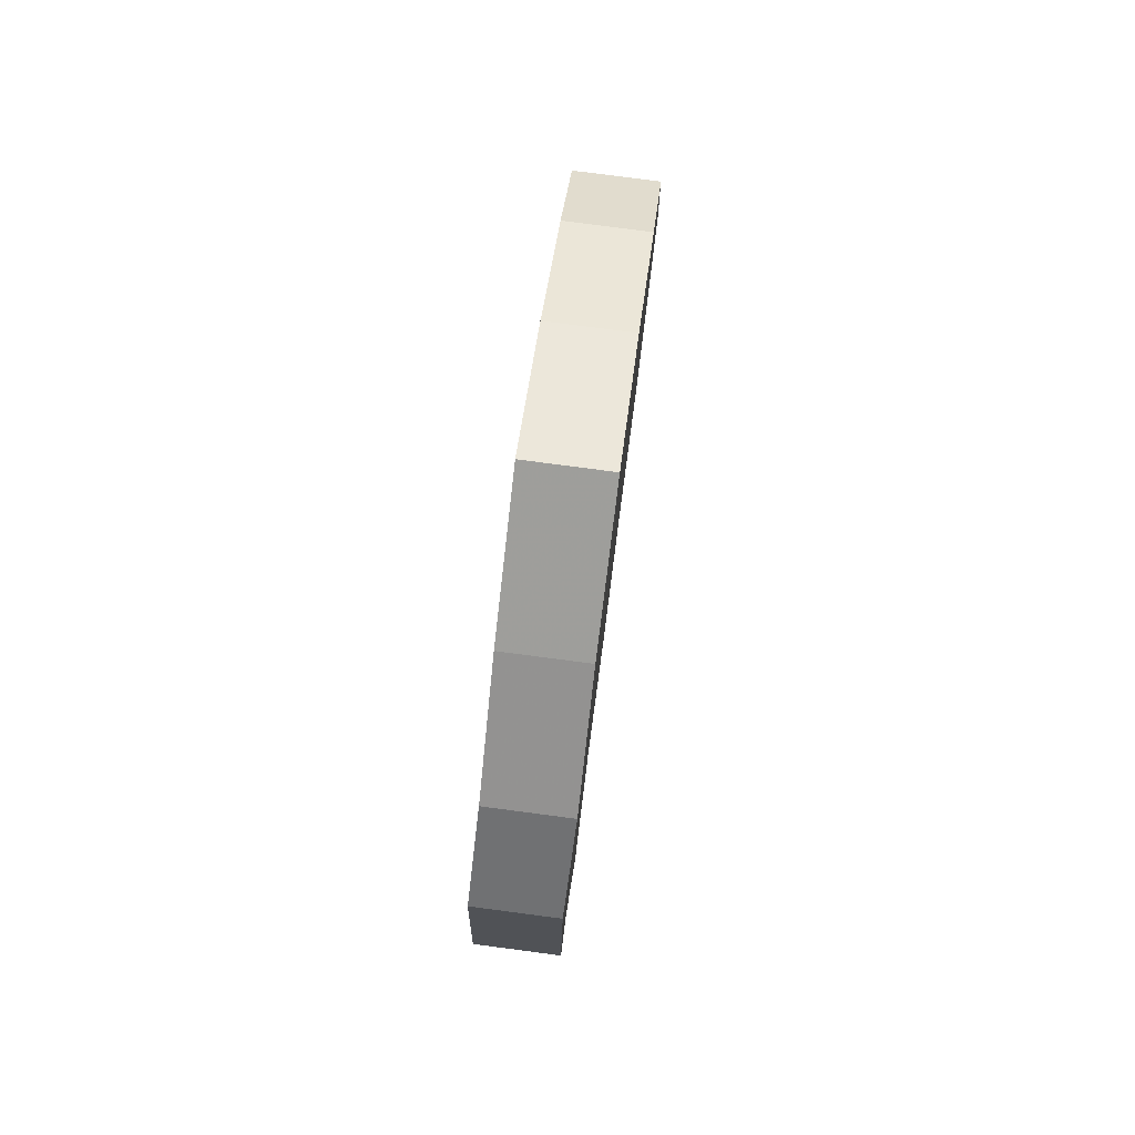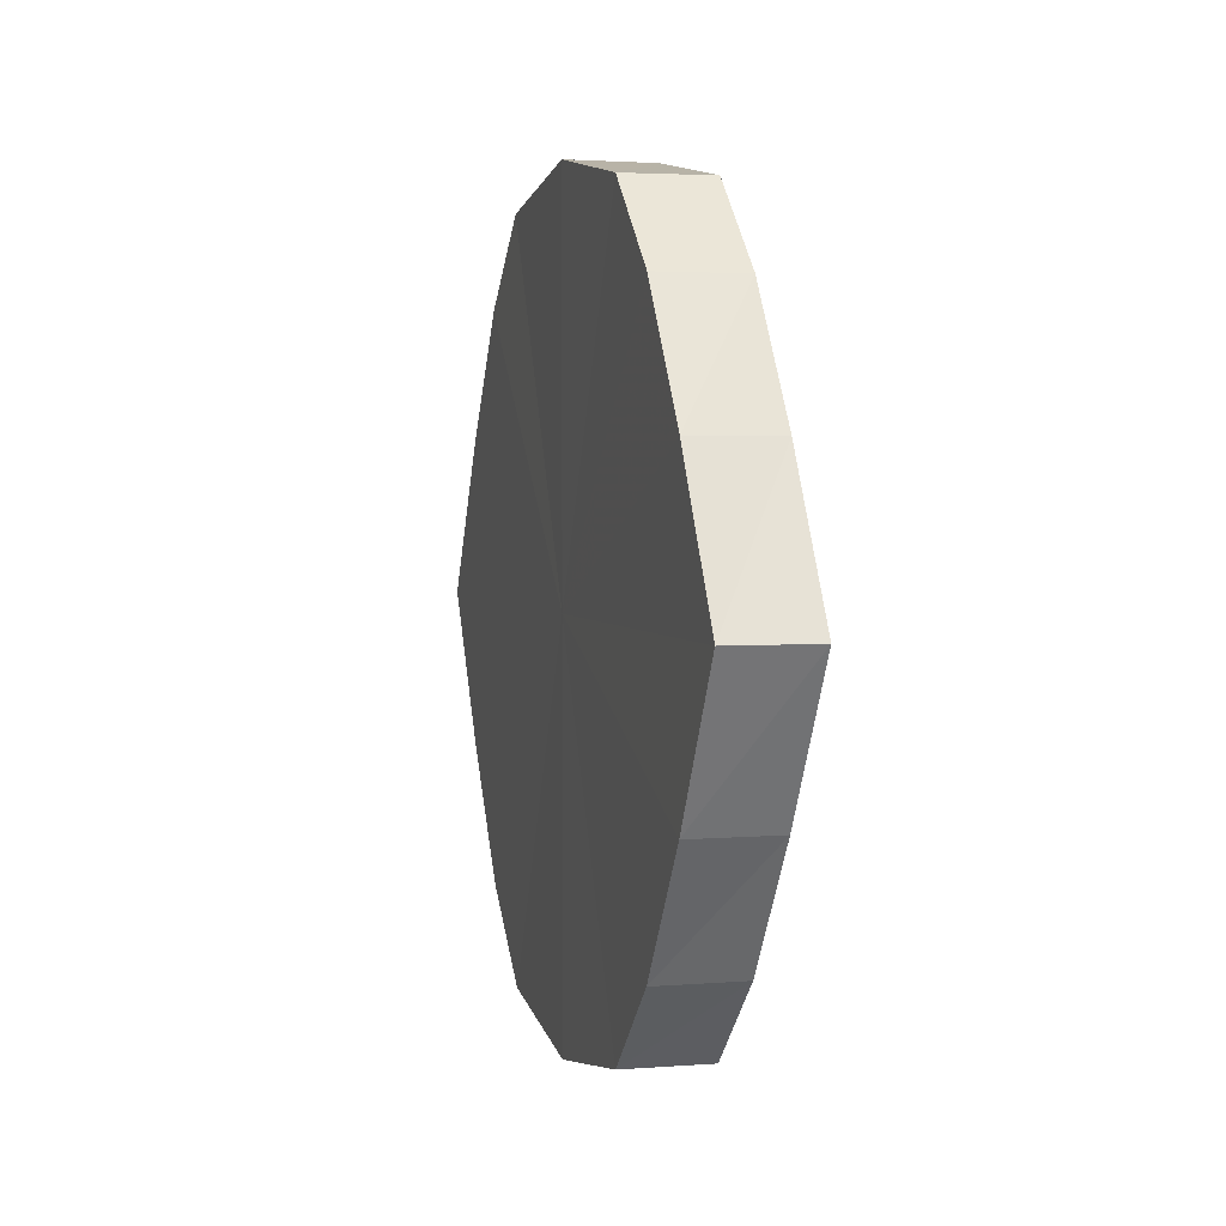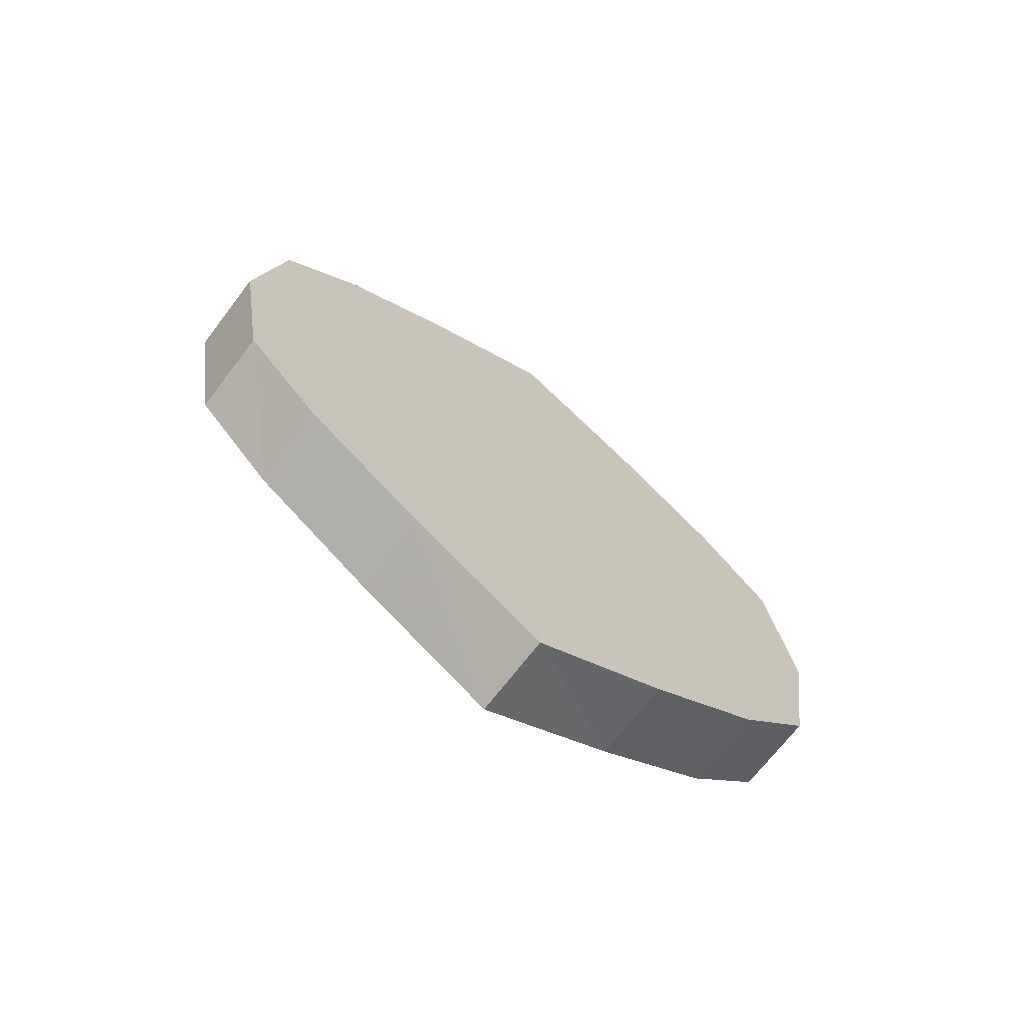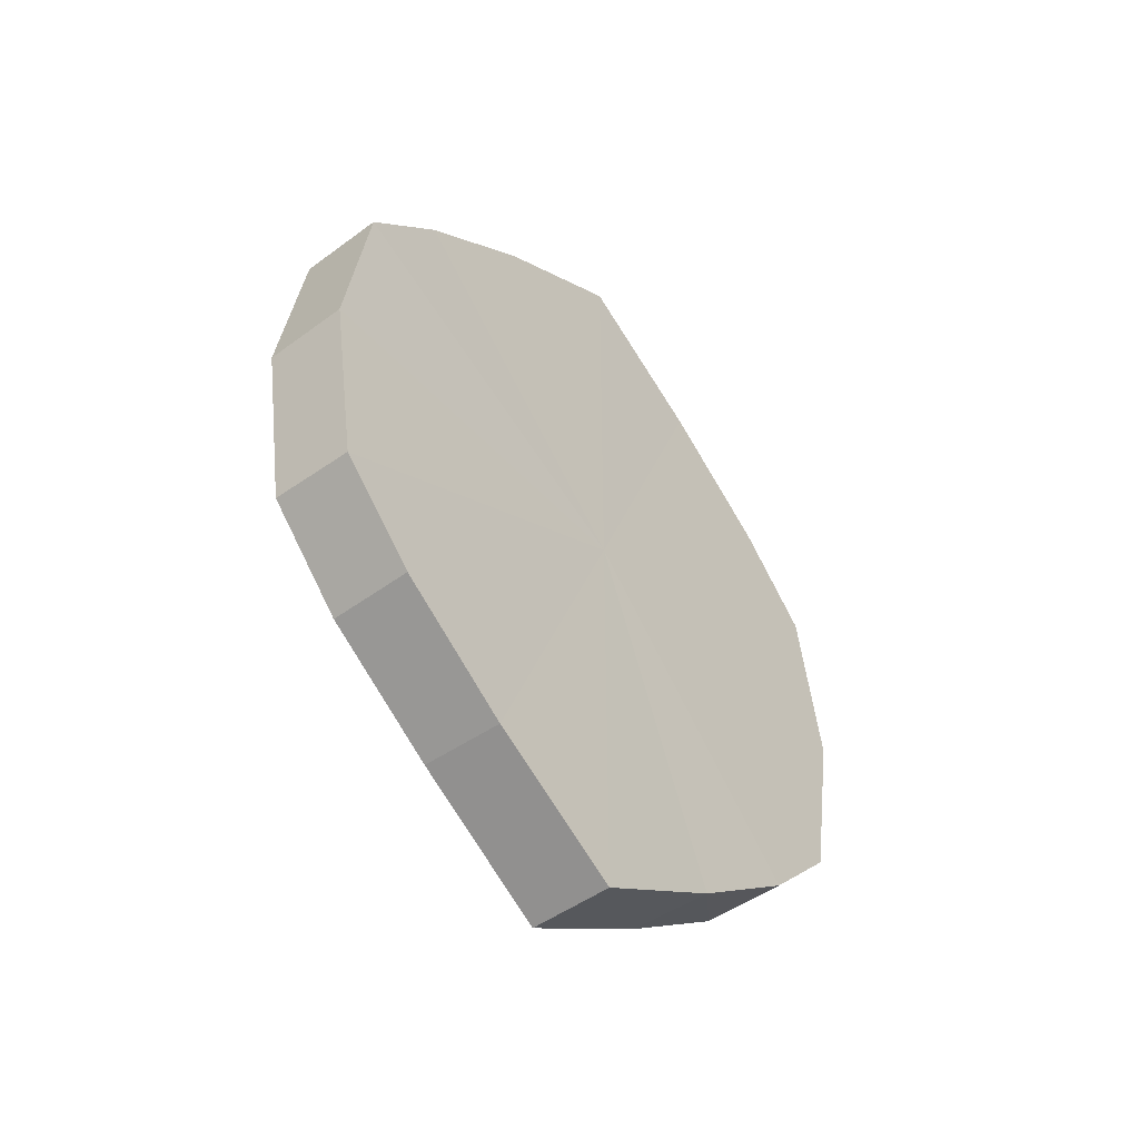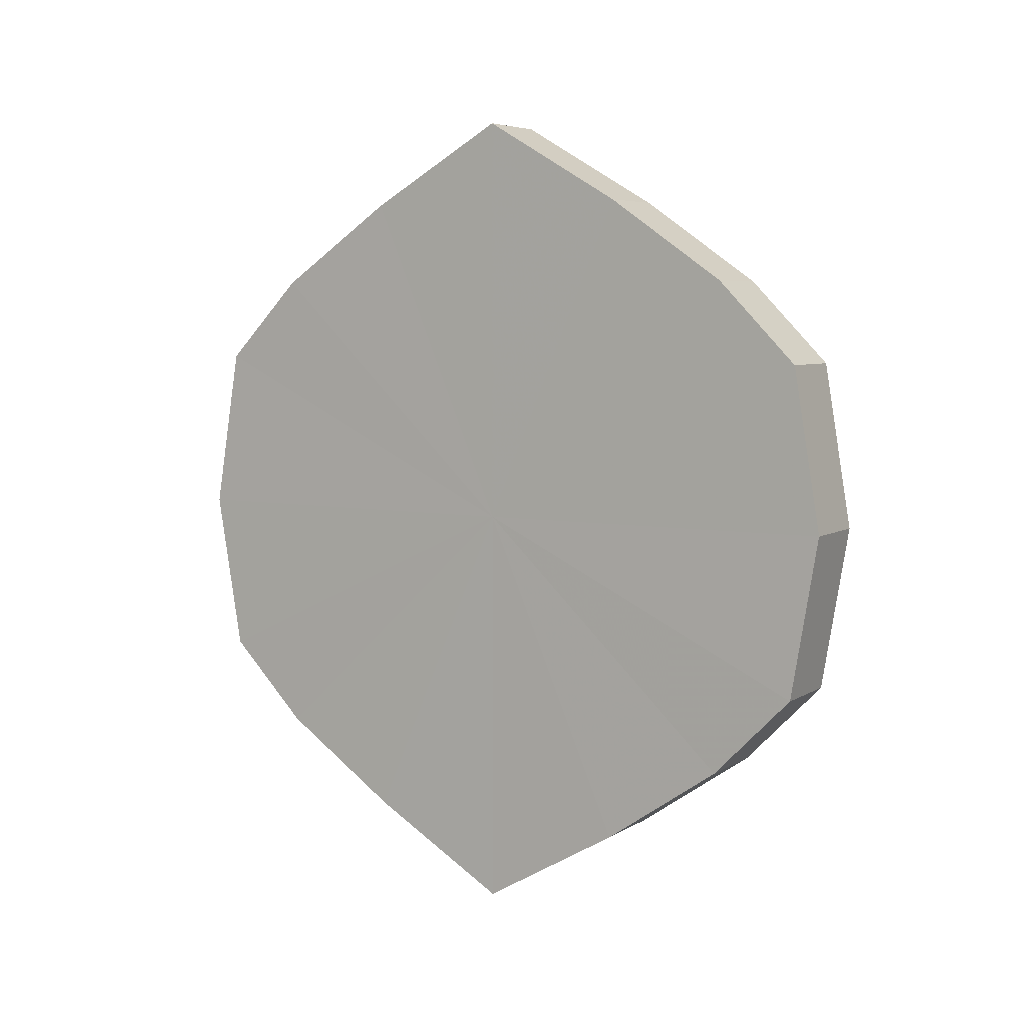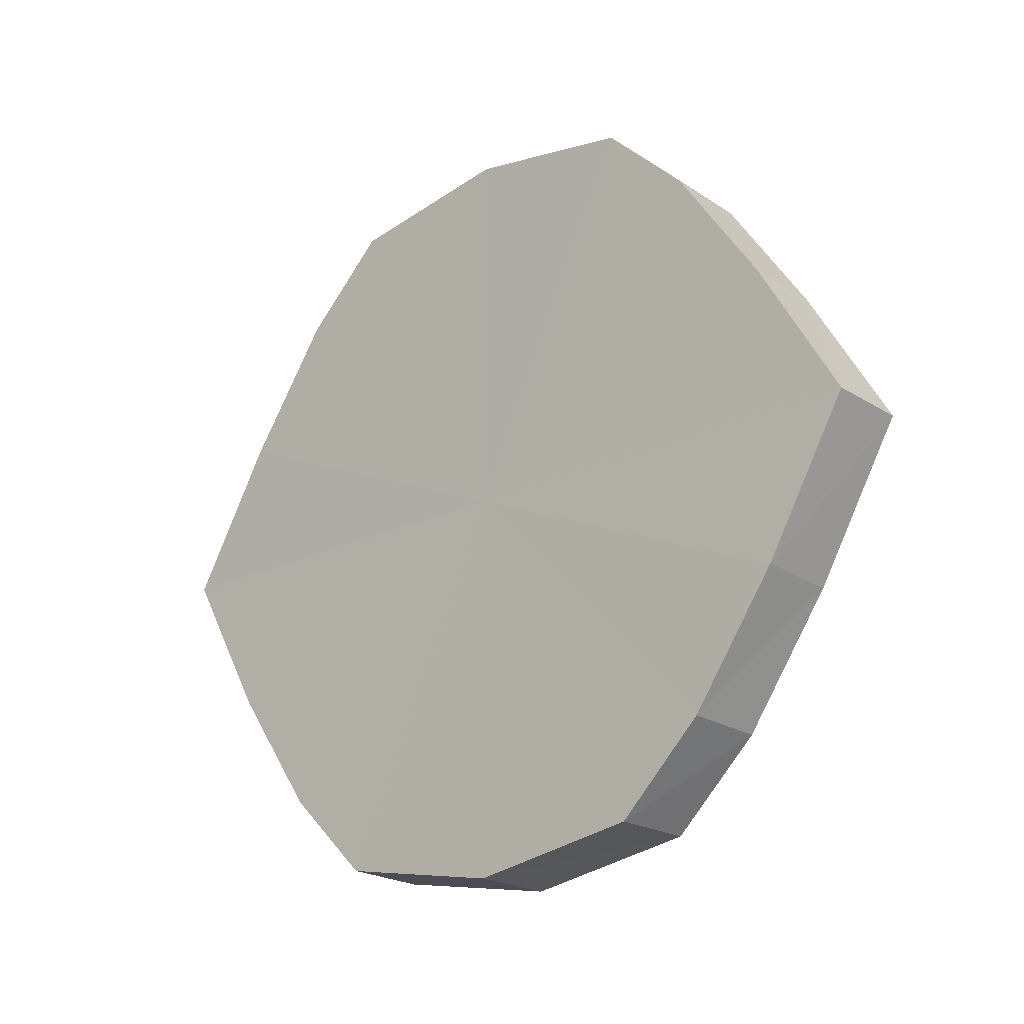
<metadata>
{"format":"obj","ext":"obj","renderer":"f3d","projection":"perspective","resolution":1024,"background":"white","views":[{"elev":78.7,"azim":7.6,"up":"+Y"},{"elev":3.1,"azim":164.5,"up":"+Z"},{"elev":-69.4,"azim":-127.1,"up":"+Y"},{"elev":-46.9,"azim":39.2,"up":"+Y"},{"elev":5.9,"azim":120.8,"up":"+Y"},{"elev":-20.9,"azim":-48.9,"up":"+Z"}]}
</metadata>
<code>
o 18643
v 2167 1871 7.241
v 2167 1871 7.258
v 2167 1871 7.241
v 2167 1871 7.273
v 2167 1871 7.258
v 2167 1871 7.224
v 2167 1871 7.224
v 2167 1871 7.283
v 2167 1871 7.273
v 2167 1871 7.209
v 2167 1871 7.209
v 2167 1871 7.286
v 2167 1871 7.283
v 2167 1871 7.199
v 2167 1871 7.199
v 2167 1871 7.283
v 2167 1871 7.286
v 2167 1871 7.196
v 2167 1871 7.196
v 2167 1871 7.273
v 2167 1871 7.283
v 2167 1871 7.199
v 2167 1871 7.199
v 2167 1871 7.258
v 2167 1871 7.273
v 2167 1871 7.209
v 2167 1871 7.209
v 2167 1871 7.241
v 2167 1871 7.258
v 2167 1871 7.224
v 2167 1871 7.224
v 2167 1871 7.241
v 2167 1871 7.241
v 2167 1871 7.258
v 2167 1871 7.258
v 2167 1871 7.273
v 2167 1871 7.273
v 2167 1871 7.224
v 2167 1871 7.241
v 2167 1871 7.209
v 2167 1871 7.224
v 2167 1871 7.283
v 2167 1871 7.283
v 2167 1871 7.199
v 2167 1871 7.209
v 2167 1871 7.196
v 2167 1871 7.199
v 2167 1871 7.286
v 2167 1871 7.286
v 2167 1871 7.199
v 2167 1871 7.196
v 2167 1871 7.209
v 2167 1871 7.199
v 2167 1871 7.283
v 2167 1871 7.283
v 2167 1871 7.224
v 2167 1871 7.209
v 2167 1871 7.241
v 2167 1871 7.224
v 2167 1871 7.273
v 2167 1871 7.273
v 2167 1871 7.258
v 2167 1871 7.241
v 2167 1871 7.258
v 2167 1871 7.241
v 2167 1871 7.258
v 2167 1871 7.241
v 2167 1871 7.273
v 2167 1871 7.224
v 2167 1871 7.283
v 2167 1871 7.209
v 2167 1871 7.286
v 2167 1871 7.199
v 2167 1871 7.283
v 2167 1871 7.196
v 2167 1871 7.273
v 2167 1871 7.199
v 2167 1871 7.258
v 2167 1871 7.209
v 2167 1871 7.241
v 2167 1871 7.224
v 2167 1871 7.241
v 2167 1871 7.241
v 2167 1871 7.258
v 2167 1871 7.224
v 2167 1871 7.273
v 2167 1871 7.209
v 2167 1871 7.283
v 2167 1871 7.199
v 2167 1871 7.286
v 2167 1871 7.196
v 2167 1871 7.283
v 2167 1871 7.199
v 2167 1871 7.273
v 2167 1871 7.209
v 2167 1871 7.258
v 2167 1871 7.224
v 2167 1871 7.241
f 1 2 3
f 2 4 5
f 6 1 7
f 4 8 9
f 10 6 11
f 8 12 13
f 14 10 15
f 12 16 17
f 18 14 19
f 16 20 21
f 22 18 23
f 20 24 25
f 26 22 27
f 24 28 29
f 30 26 31
f 28 30 32
f 33 34 35
f 35 36 37
f 38 39 33
f 40 41 38
f 37 42 43
f 44 45 40
f 46 47 44
f 43 48 49
f 50 51 46
f 52 53 50
f 49 54 55
f 56 57 52
f 58 59 56
f 55 60 61
f 62 63 58
f 61 64 62
f 65 66 67
f 65 68 66
f 65 67 69
f 65 70 68
f 65 69 71
f 65 72 70
f 65 71 73
f 65 74 72
f 65 73 75
f 65 76 74
f 65 75 77
f 65 78 76
f 65 77 79
f 65 80 78
f 65 79 81
f 65 81 80
f 82 83 84
f 82 85 83
f 82 84 86
f 82 87 85
f 82 86 88
f 82 89 87
f 82 88 90
f 82 91 89
f 82 90 92
f 82 93 91
f 82 92 94
f 82 95 93
f 82 94 96
f 82 97 95
f 82 96 98
f 82 98 97

</code>
